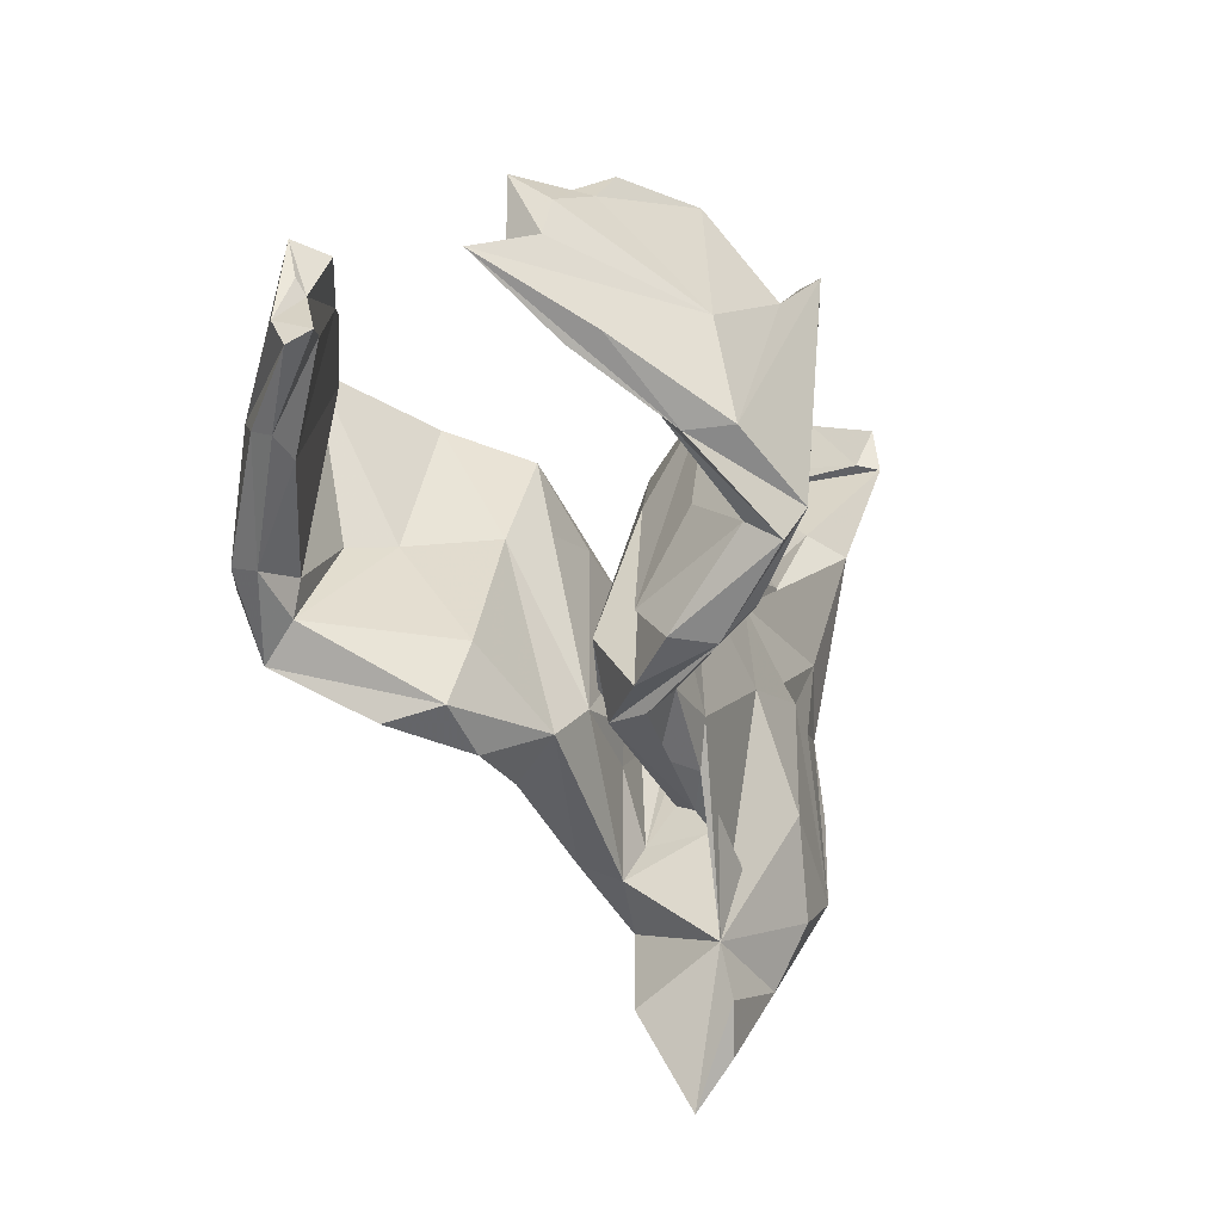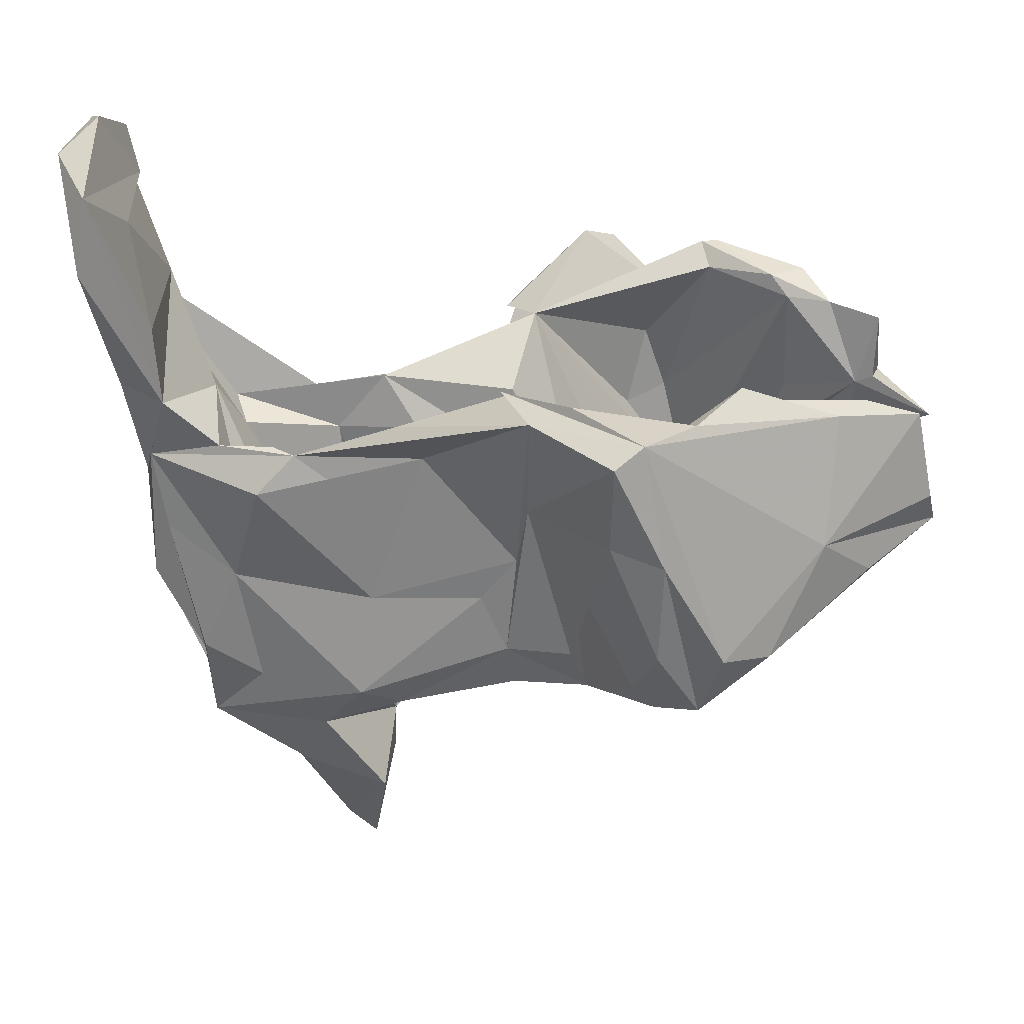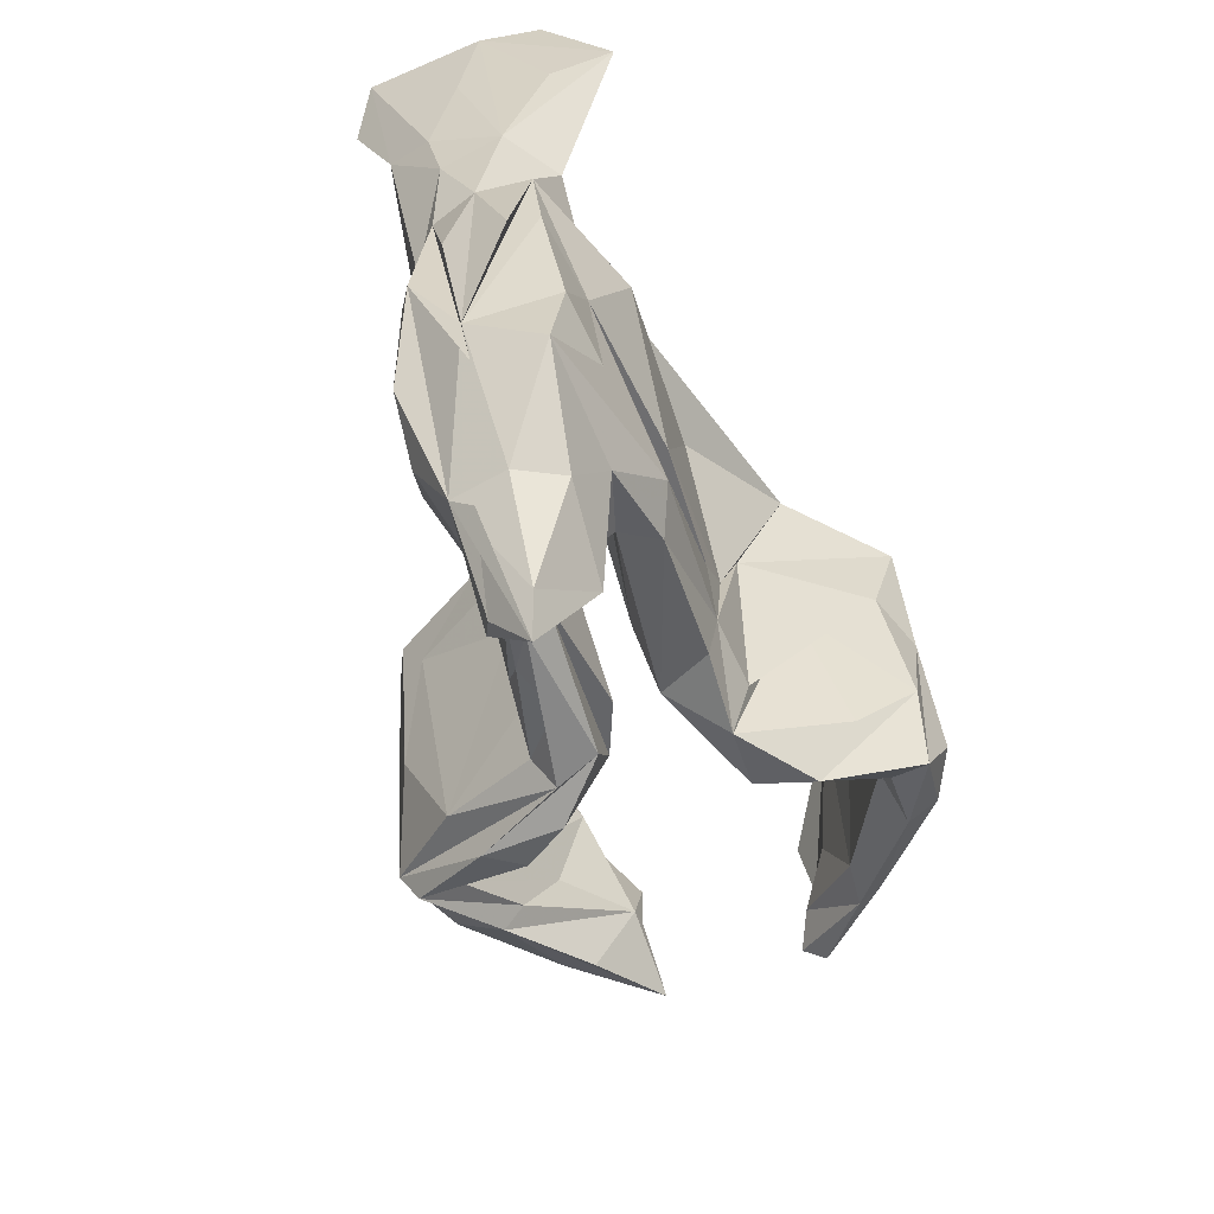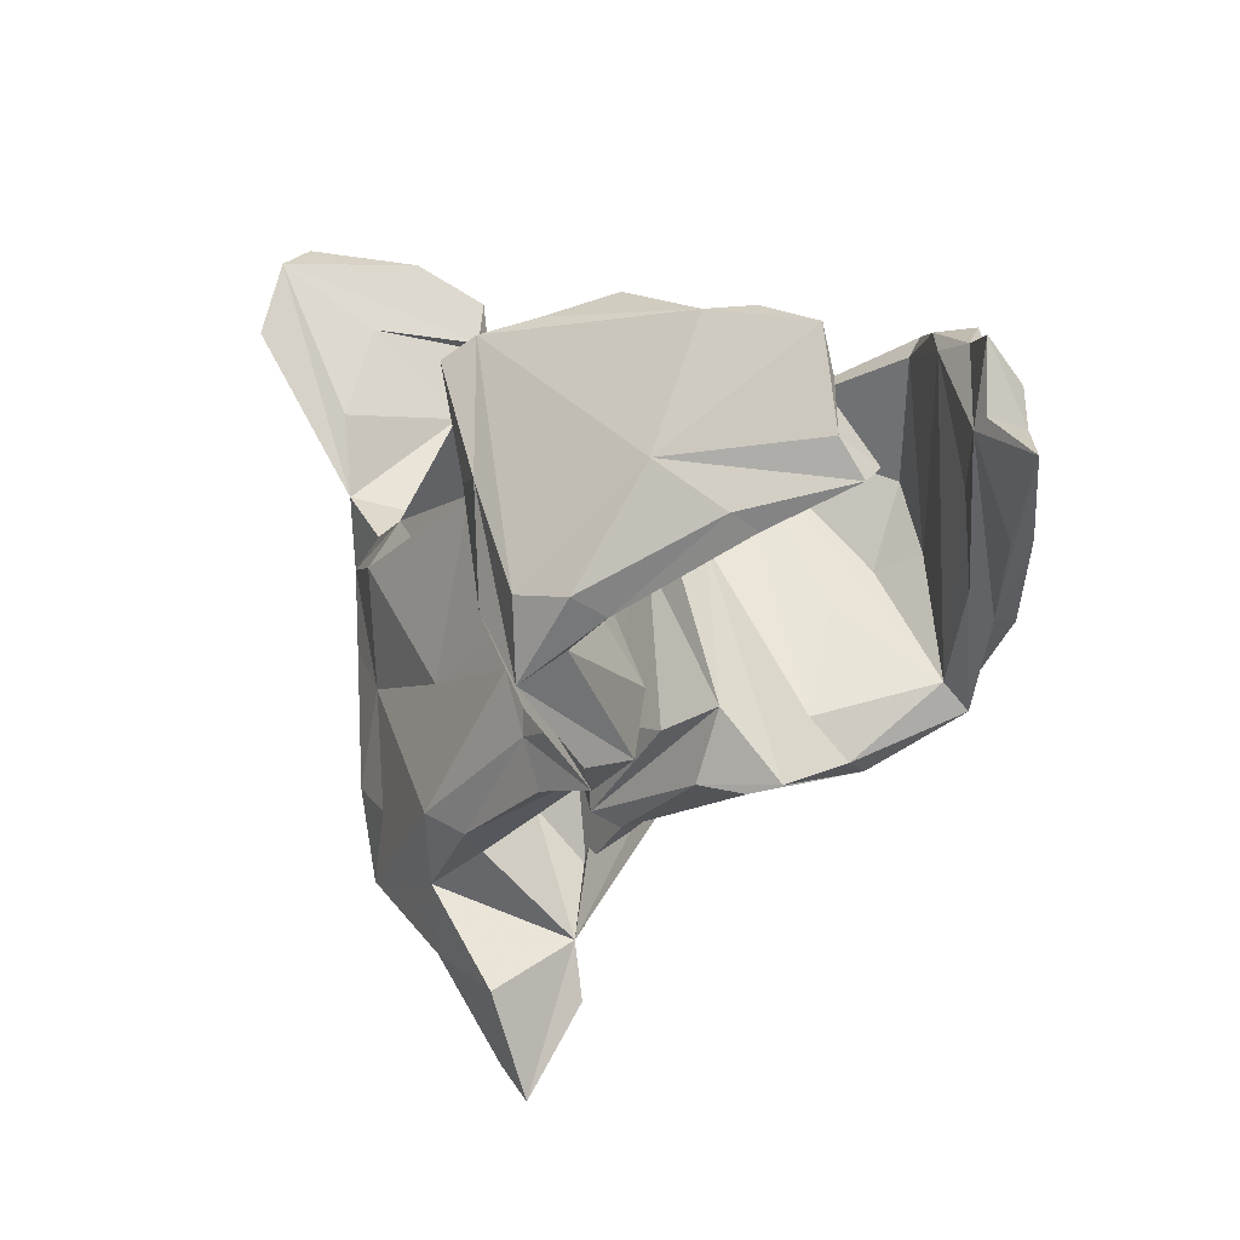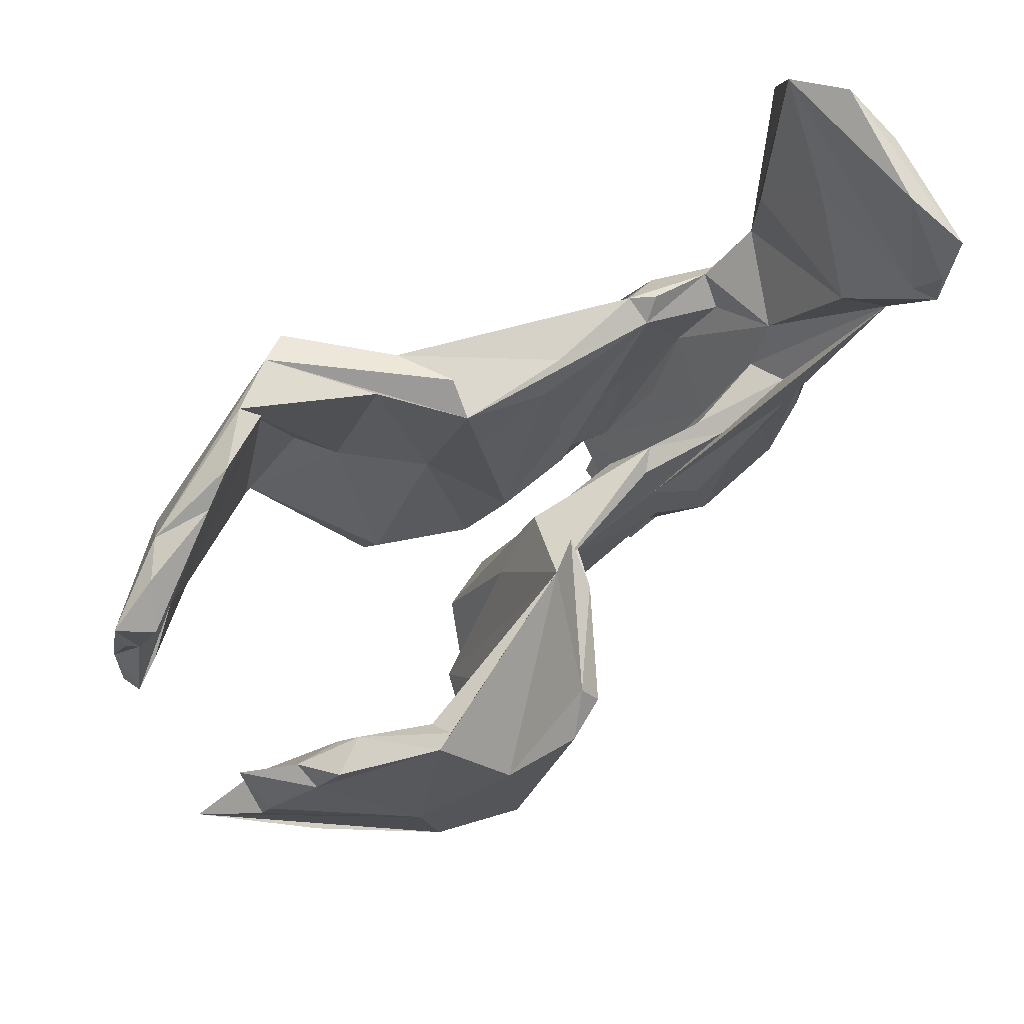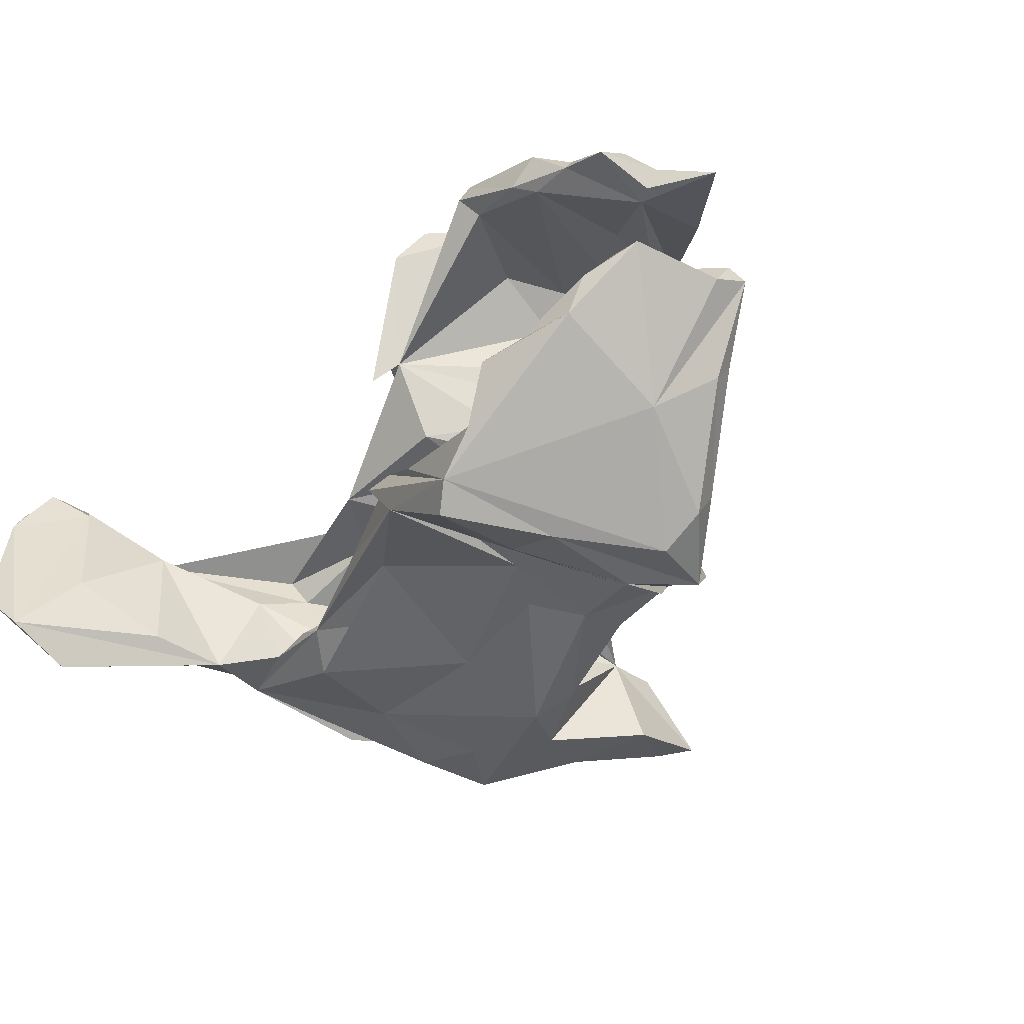
<metadata>
{"format":"obj","ext":"obj","renderer":"f3d","projection":"perspective","resolution":1024,"background":"white","views":[{"elev":-28.4,"azim":-65.2,"up":"+Y"},{"elev":27.9,"azim":-178.3,"up":"+Y"},{"elev":-67.5,"azim":107.7,"up":"+Y"},{"elev":-8.3,"azim":-125.7,"up":"+Y"},{"elev":78.7,"azim":-35.8,"up":"+Y"},{"elev":-52.1,"azim":-129.3,"up":"+Z"}]}
</metadata>
<code>
v -0.384 -0.09759 -0.407
v -0.2876 0.06397 -0.4027
v -0.2809 -0.1048 -0.3887
v -0.2519 0.262 -0.3768
v -0.2062 0.2334 -0.4031
v -0.4574 -0.1064 -0.3715
v -0.203 0.07702 -0.3649
v -0.5404 0.06067 -0.3105
v -0.3484 -0.205 -0.3773
v -0.3313 0.2762 -0.3308
v -0.3892 -0.104 -0.3019
v -0.3217 0.05147 -0.3288
v -0.07455 0.242 -0.2647
v -0.3763 -0.1587 -0.3179
v -0.2712 0.005976 -0.3069
v -0.2465 -0.2184 -0.297
v -0.4686 -0.129 -0.3215
v -0.3089 0.2565 -0.3063
v -0.4389 0.1309 -0.2669
v -0.628 -0.03375 -0.2102
v -0.4032 0.306 -0.2551
v -0.561 -0.03349 -0.2143
v -0.2678 -0.277 -0.136
v -0.6193 -0.01268 -0.2491
v -0.5569 0.2533 -0.2425
v -0.1394 0.2556 -0.2281
v 0.608 0.5773 -0.1879
v -0.7218 0.07517 -0.1636
v -0.1422 -0.02545 -0.2477
v 0.6204 0.4626 -0.2183
v -0.228 0.01385 -0.2417
v -0.6001 0.2573 -0.1885
v -0.2843 -0.2947 -0.2282
v -0.2521 -0.1784 -0.1071
v -0.6932 0.2219 -0.1631
v -0.4631 0.2724 -0.225
v -0.07166 0.048 -0.187
v -0.05302 -0.05555 -0.1633
v -0.144 -0.2293 -0.1708
v -0.0365 -0.2284 -0.1574
v -0.1703 -0.3109 -0.1361
v 0.006676 -0.1309 -0.1585
v 0.2444 0.07891 -0.1587
v -0.04918 -0.3035 -0.1386
v 0.2112 -0.3177 -0.1612
v 0.1887 -0.1331 -0.1585
v 0.09922 0.1294 -0.1618
v -0.0273 0.2575 -0.1752
v 0.3718 0.0604 -0.1644
v 0.532 0.3293 -0.1145
v -0.5981 0.1159 -0.171
v -0.6791 0.1314 -0.1382
v 0.6572 0.6218 -0.1106
v 0.4207 -0.115 -0.117
v 0.1453 0.1657 -0.1213
v 0.3095 0.1243 -0.1476
v 0.5333 -0.03966 -0.08515
v 0.3827 -0.303 -0.1266
v -0.041 0.2248 -0.117
v 0.4815 -0.26 -0.1066
v -0.6411 0.2155 -0.1249
v 0.2801 -0.4139 -0.1053
v 0.5242 0.1973 -0.108
v -0.6951 0.154 -0.1472
v -0.6703 0.07035 -0.1214
v 0.1447 -0.3505 -0.1346
v 0.3467 0.1276 -0.1231
v -0.7347 0.02089 -0.1326
v 0.4367 0.122 -0.1079
v 0.6307 0.3966 -0.1199
v 0.3124 0.1013 -0.1009
v 0.1826 -0.3713 -0.07952
v 0.5712 0.4841 -0.04103
v 0.09423 0.1373 -0.09403
v -0.1206 0.05517 -0.1273
v 0.6752 0.593 -0.01567
v -0.7225 0.04334 -0.09776
v 0.4729 -0.4015 -0.08481
v 0.1359 -0.2109 -0.05905
v 0.2634 -0.1281 -0.08586
v 0.1138 -0.02488 -0.07205
v -0.03854 0.09952 -0.09596
v 0.2144 -0.3096 -0.05801
v 0.363 -0.003322 -0.06784
v 0.09926 -0.1629 -0.0393
v 0.3226 -0.5137 -0.06601
v 0.5564 0.08962 -0.0773
v -0.0239 -0.1943 -0.03844
v -0.1016 -0.2652 -0.05417
v 0.4582 0.1656 0.03282
v 0.2551 -0.676 0.002059
v 0.6043 0.2029 -0.04372
v 0.5674 -0.1447 -0.05063
v 0.5056 -0.3451 0.02491
v 0.578 0.02371 -0.001312
v 0.3598 -0.5278 0.00349
v 0.2994 -0.1275 -0.04035
v 0.1843 -0.5707 -0.06319
v 0.4256 0.09132 -0.05692
v 0.6479 0.428 0.02132
v 0.5756 -0.1973 0.0355
v 0.4777 -0.4259 0.01855
v 0.1724 -0.4949 0.07514
v 0.414 0.08614 0.05494
v 0.2222 -0.3004 0.03945
v -0.1166 -0.2161 0.01887
v 0.5949 0.1595 0.05124
v 0.3348 -0.5518 0.05526
v 0.06947 -0.1824 0.0193
v -0.2058 -0.188 0.05267
v -0.03864 0.03305 0.05534
v 0.2096 -0.7282 0.01704
v 0.08967 -0.3134 0.04495
v 0.2213 -0.6513 0.07201
v 0.232 -0.1096 0.09007
v -0.1523 -0.292 0.05151
v 0.5316 0.3483 0.09409
v 0.5541 0.01299 0.06857
v 0.1693 -0.2385 0.07726
v -0.1264 0.04887 0.09215
v 0.3291 -0.06655 0.05254
v 0.3389 -0.5154 0.09043
v 0.1767 -0.5839 0.09192
v -0.03968 0.1497 0.06451
v 0.1219 0.07991 0.05424
v 0.5416 -0.2197 0.09391
v 0.2592 0.06545 0.08765
v 0.0684 -0.3362 0.08319
v -0.07485 0.2438 0.1718
v -0.06453 -0.3122 0.08711
v 0.1787 0.1643 0.08291
v 0.6127 0.281 0.071
v 0.01071 -0.3079 0.1172
v 0.4354 0.1127 0.1115
v 0.4293 0.05041 0.1358
v 0.588 0.3235 0.1414
v 0.1496 0.1584 0.1124
v 0.5067 -0.04102 0.103
v -0.1789 -0.3035 0.1203
v 0.5017 -0.18 0.1179
v 0.1871 -0.3836 0.1053
v 0.2978 0.126 0.1275
v 0.1626 0.02717 0.1281
v 0.3557 -0.4095 0.139
v 0.3998 -0.08044 0.1324
v -0.03558 0.00101 0.1311
v 0.4476 -0.3461 0.1375
v 0.3301 -0.06263 0.1405
v -0.11 -0.1385 0.1459
v -0.1463 -0.2576 0.1494
v -0.02777 -0.2453 0.1418
v 0.2733 -0.275 0.162
v 0.1685 -0.1127 0.1411
v -0.2449 -0.295 0.1317
v 0.2409 -0.07178 0.1563
v 0.6069 0.4882 0.2015
v -0.6545 0.1477 0.1402
v 0.628 0.6208 0.07509
v -0.6581 0.2558 0.1406
v -0.6258 0.1356 0.1436
v -0.0716 0.04764 0.1639
v -0.02833 0.2687 0.1453
v -0.623 -0.004968 0.2077
v -0.7561 0.07978 0.133
v -0.6697 0.1361 0.1981
v 0.6073 0.5679 0.1911
v 0.6577 0.5889 0.1686
v -0.5782 0.2663 0.1836
v -0.2467 -0.03896 0.2188
v -0.009439 0.1635 0.1338
v -0.574 0.2495 0.2284
v 0.5855 0.4942 0.167
v -0.5116 0.08774 0.2321
v -0.5344 0.3045 0.2394
v -0.655 0.1974 0.2055
v -0.3006 -0.2647 0.2034
v -0.3747 0.2973 0.2579
v -0.2634 -0.2702 0.2617
v -0.5057 0.2714 0.1924
v -0.6157 0.006452 0.2562
v -0.1359 0.1937 0.3342
v -0.4778 0.3045 0.2089
v -0.04806 0.261 0.2227
v -0.2814 -0.2027 0.1491
v -0.4688 0.09428 0.3469
v -0.2215 -0.2 0.3012
v -0.4715 -0.04235 0.2732
v -0.3059 0.03777 0.3387
v -0.1603 0.326 0.3526
v -0.3493 -0.1484 0.3343
v -0.2699 0.1459 0.3281
v -0.2394 0.01796 0.3032
v -0.2183 0.01503 0.3793
v -0.4837 -0.07985 0.3065
v -0.3891 0.3306 0.3007
v -0.361 0.3327 0.2897
v -0.3425 -0.1855 0.3864
v -0.3193 0.1945 0.3833
v -0.4566 -0.07229 0.3723
v -0.1447 0.2856 0.375
v -0.3257 -0.1345 0.4142
v -0.2114 0.2984 0.404
f 192 129 190
f 169 190 129
f 188 192 190
f 191 129 192
f 184 190 169
f 176 190 184
f 129 184 169
f 197 190 176
f 178 197 176
f 187 190 197
f 129 195 198
f 185 198 195
f 189 129 198
f 196 195 129
f 179 188 190
f 191 192 188
f 194 180 164
f 199 164 180
f 163 194 164
f 199 180 194
f 194 160 187
f 173 187 160
f 197 194 187
f 163 160 194
f 201 199 194
f 201 194 197
f 202 199 201
f 173 190 187
f 201 197 178
f 139 201 178
f 201 139 186
f 150 186 139
f 193 201 186
f 162 129 189
f 202 189 198
f 200 189 202
f 193 200 202
f 183 189 200
f 199 202 198
f 201 193 202
f 171 185 195
f 199 198 185
f 183 200 193
f 181 183 193
f 164 199 185
f 181 193 186
f 18 10 21
f 25 21 10
f 36 18 21
f 19 10 18
f 4 25 10
f 36 21 25
f 59 13 48
f 4 48 13
f 5 4 13
f 59 48 4
f 26 4 10
f 31 26 10
f 59 4 26
f 17 6 9
f 1 9 6
f 14 17 9
f 24 6 17
f 8 1 6
f 2 9 1
f 3 41 33
f 23 33 41
f 9 3 33
f 16 41 3
f 9 2 3
f 7 3 2
f 4 2 1
f 4 1 8
f 24 8 6
f 5 7 2
f 29 3 7
f 5 2 4
f 8 25 4
f 37 7 5
f 5 13 37
f 38 37 13
f 25 35 32
f 61 32 35
f 36 25 32
f 52 35 64
f 28 64 35
f 28 52 64
f 61 35 52
f 54 87 57
f 94 57 87
f 60 54 57
f 49 87 54
f 47 38 13
f 56 47 13
f 46 38 47
f 53 30 27
f 63 27 30
f 46 49 54
f 56 87 49
f 56 43 47
f 49 47 43
f 49 43 56
f 59 55 13
f 56 13 55
f 71 55 59
f 71 56 55
f 82 59 88
f 75 88 59
f 74 82 88
f 74 59 82
f 59 26 75
f 31 75 26
f 69 56 67
f 71 67 56
f 71 69 67
f 87 56 69
f 63 87 69
f 117 50 63
f 27 63 50
f 27 50 73
f 117 73 50
f 70 30 76
f 53 76 30
f 92 70 76
f 92 30 70
f 167 76 53
f 158 53 27
f 61 36 32
f 136 132 167
f 100 167 132
f 156 136 167
f 103 133 141
f 128 141 133
f 105 103 141
f 151 133 103
f 144 122 147
f 126 147 122
f 152 144 147
f 103 122 144
f 150 139 130
f 128 130 139
f 133 150 130
f 150 133 151
f 149 150 151
f 153 151 103
f 152 103 144
f 176 184 120
f 129 120 184
f 154 176 120
f 178 154 116
f 110 116 154
f 139 178 116
f 176 154 178
f 166 156 158
f 167 158 156
f 172 166 158
f 172 156 166
f 73 156 172
f 27 73 172
f 117 156 73
f 117 136 156
f 183 162 189
f 129 162 183
f 182 168 174
f 171 174 168
f 195 182 174
f 179 168 182
f 182 177 179
f 188 179 177
f 196 177 182
f 129 177 196
f 195 196 182
f 170 183 181
f 159 171 168
f 195 174 171
f 191 188 177
f 161 170 181
f 186 161 181
f 149 170 161
f 173 160 179
f 168 179 160
f 190 173 179
f 185 175 165
f 159 165 175
f 164 185 165
f 171 175 185
f 186 149 161
f 150 149 186
f 160 163 164
f 167 100 76
f 92 76 100
f 158 27 172
f 114 112 108
f 122 108 112
f 122 114 108
f 123 112 114
f 91 122 112
f 112 98 91
f 86 91 98
f 103 98 112
f 122 123 114
f 103 112 123
f 62 98 103
f 96 122 91
f 102 94 101
f 95 101 94
f 94 96 78
f 86 78 96
f 60 94 78
f 122 96 94
f 72 103 105
f 119 105 141
f 113 116 110
f 106 113 110
f 128 116 113
f 111 106 110
f 109 113 106
f 126 94 102
f 118 102 101
f 119 113 109
f 111 109 106
f 124 111 110
f 105 121 83
f 97 83 121
f 72 105 83
f 127 121 105
f 120 124 110
f 154 120 110
f 129 124 120
f 125 109 111
f 115 127 105
f 84 97 121
f 84 83 97
f 93 95 94
f 118 101 95
f 72 62 103
f 86 98 62
f 96 91 86
f 80 83 84
f 138 126 118
f 102 118 126
f 107 138 118
f 140 126 138
f 147 138 145
f 135 145 138
f 148 147 145
f 140 138 147
f 104 121 127
f 131 125 111
f 127 125 131
f 124 131 111
f 135 138 136
f 107 136 138
f 143 135 136
f 132 136 107
f 134 104 127
f 84 121 104
f 119 125 127
f 170 137 129
f 131 129 137
f 183 170 129
f 146 137 170
f 129 131 124
f 95 107 118
f 92 107 95
f 134 143 136
f 155 135 143
f 136 90 104
f 84 104 90
f 134 136 104
f 117 90 136
f 142 134 131
f 127 131 134
f 137 142 131
f 146 134 142
f 146 142 137
f 92 132 107
f 63 90 117
f 92 100 132
f 92 63 30
f 122 103 123
f 53 158 167
f 143 134 146
f 153 143 146
f 149 146 170
f 148 135 155
f 143 148 155
f 145 135 148
f 168 160 159
f 157 159 160
f 175 171 159
f 165 159 157
f 23 9 33
f 14 9 23
f 23 34 14
f 31 14 34
f 89 34 23
f 16 3 29
f 41 16 29
f 15 14 31
f 75 31 34
f 15 11 14
f 17 14 11
f 10 11 15
f 22 17 11
f 18 22 11
f 20 17 22
f 24 17 20
f 65 20 22
f 68 24 20
f 68 8 24
f 12 11 10
f 31 10 15
f 19 11 12
f 10 19 12
f 18 11 19
f 35 25 8
f 39 7 37
f 22 18 36
f 51 22 36
f 39 29 7
f 81 80 71
f 84 71 80
f 85 81 71
f 79 80 81
f 88 85 71
f 79 81 85
f 71 59 74
f 95 63 92
f 87 63 95
f 90 63 69
f 90 69 99
f 71 99 69
f 84 90 99
f 84 99 71
f 88 71 74
f 93 87 95
f 89 41 44
f 40 44 41
f 66 89 44
f 23 41 89
f 78 62 45
f 66 45 62
f 72 66 62
f 40 45 66
f 42 45 40
f 44 40 66
f 72 89 66
f 39 40 41
f 29 39 41
f 37 40 39
f 54 78 45
f 86 62 78
f 78 54 58
f 60 58 54
f 60 78 58
f 54 42 46
f 38 46 42
f 45 42 54
f 88 89 72
f 79 72 83
f 80 79 83
f 88 72 79
f 87 93 94
f 177 129 191
f 75 34 89
f 57 94 60
f 88 79 85
f 88 75 89
f 68 77 28
f 52 28 77
f 8 68 28
f 20 77 68
f 51 52 77
f 51 77 65
f 20 65 77
f 22 51 65
f 152 147 148
f 153 152 148
f 40 37 38
f 51 36 52
f 61 52 36
f 28 35 8
f 153 103 152
f 146 151 153
f 146 149 151
f 157 160 164
f 157 164 165
f 143 153 148
f 126 140 147
f 38 42 40
f 47 49 46
f 119 109 125
f 119 115 105
f 119 127 115
f 122 94 126
f 128 113 119
f 128 133 130
f 116 128 139
f 119 141 128

</code>
